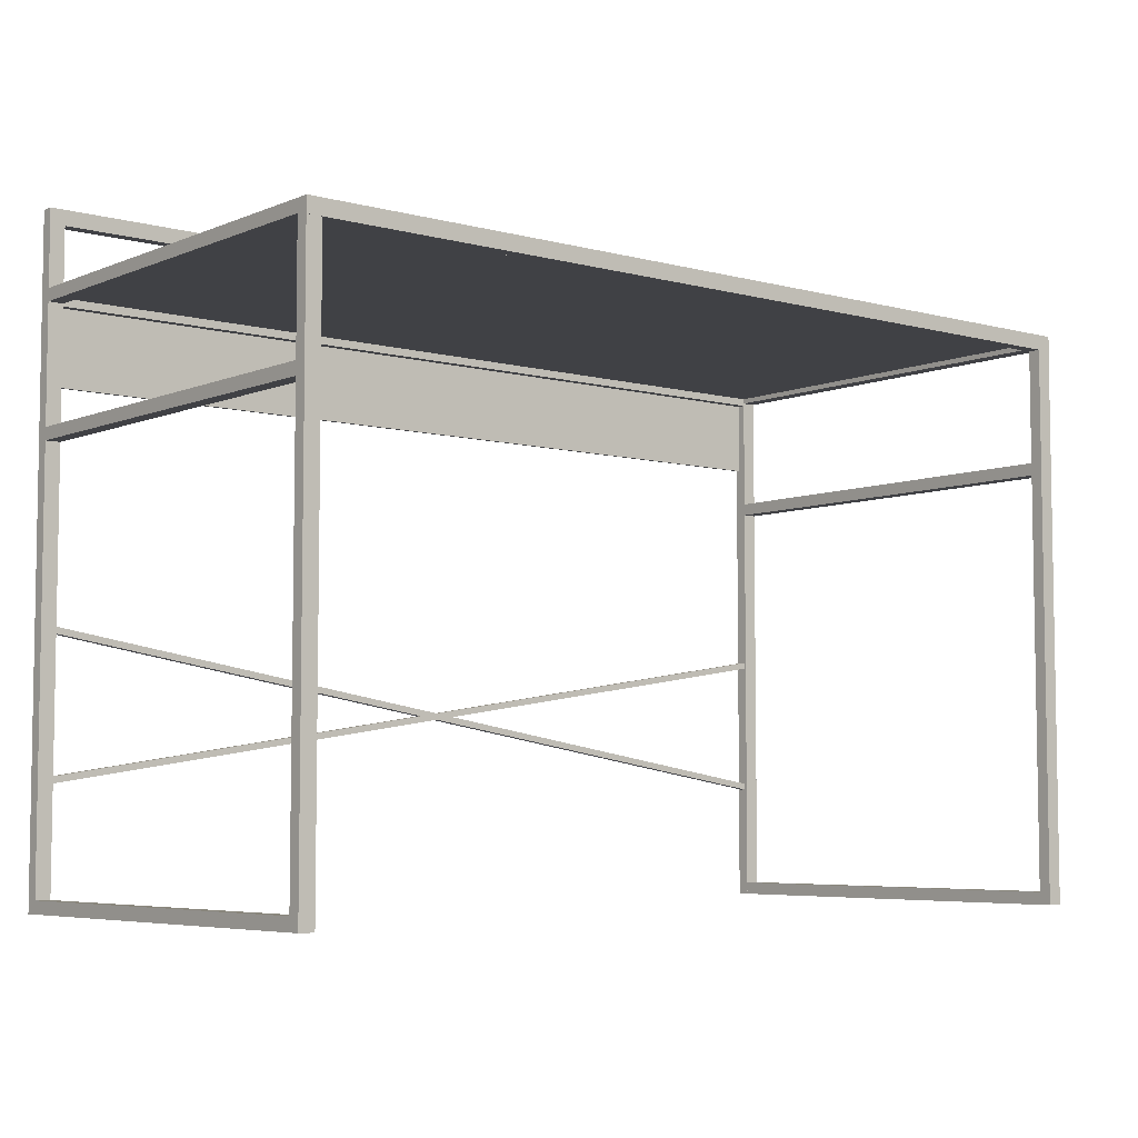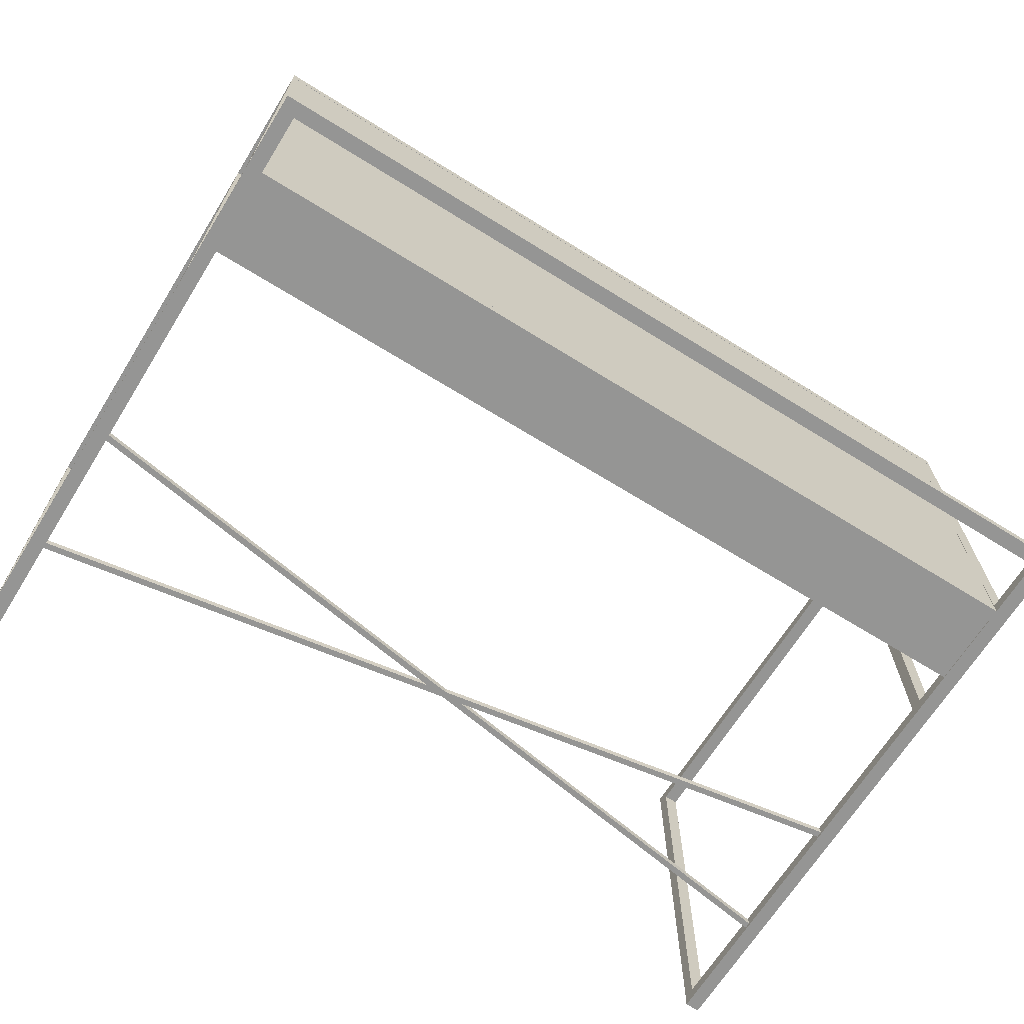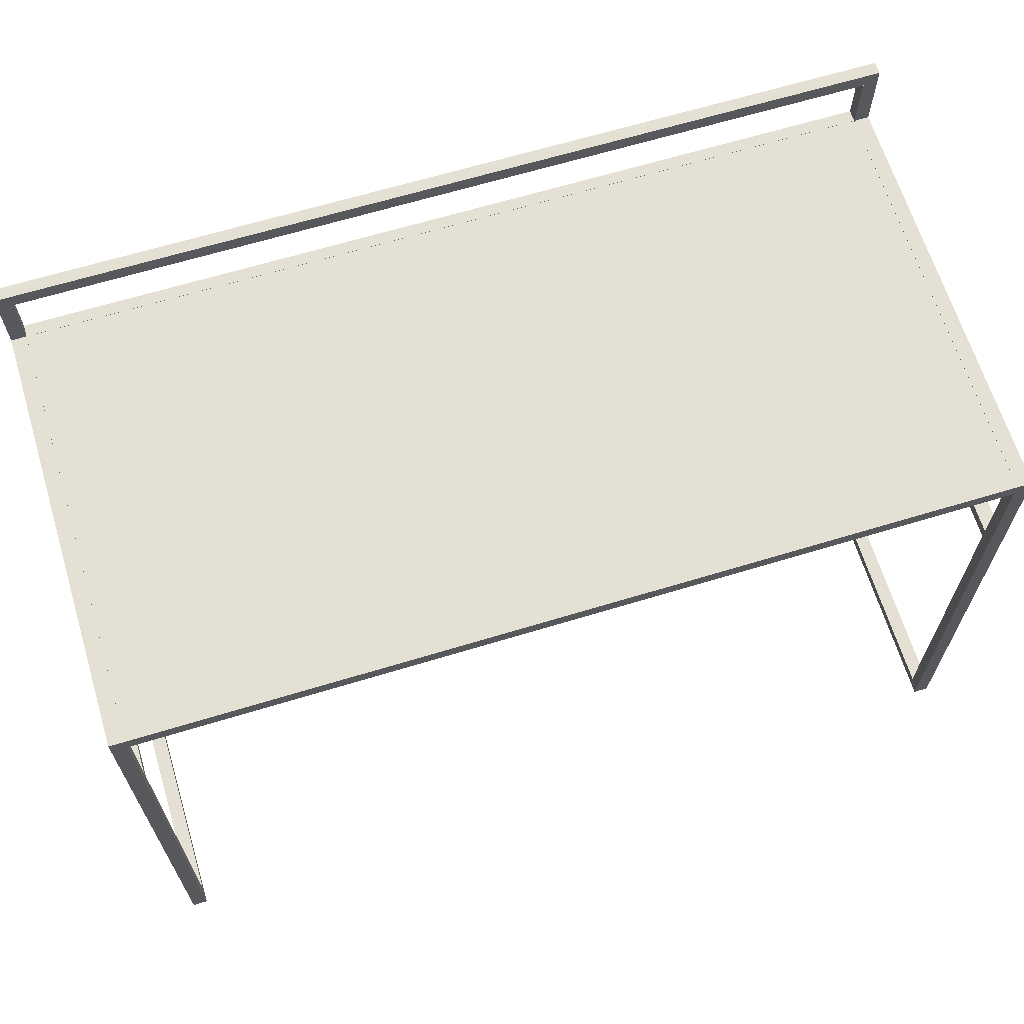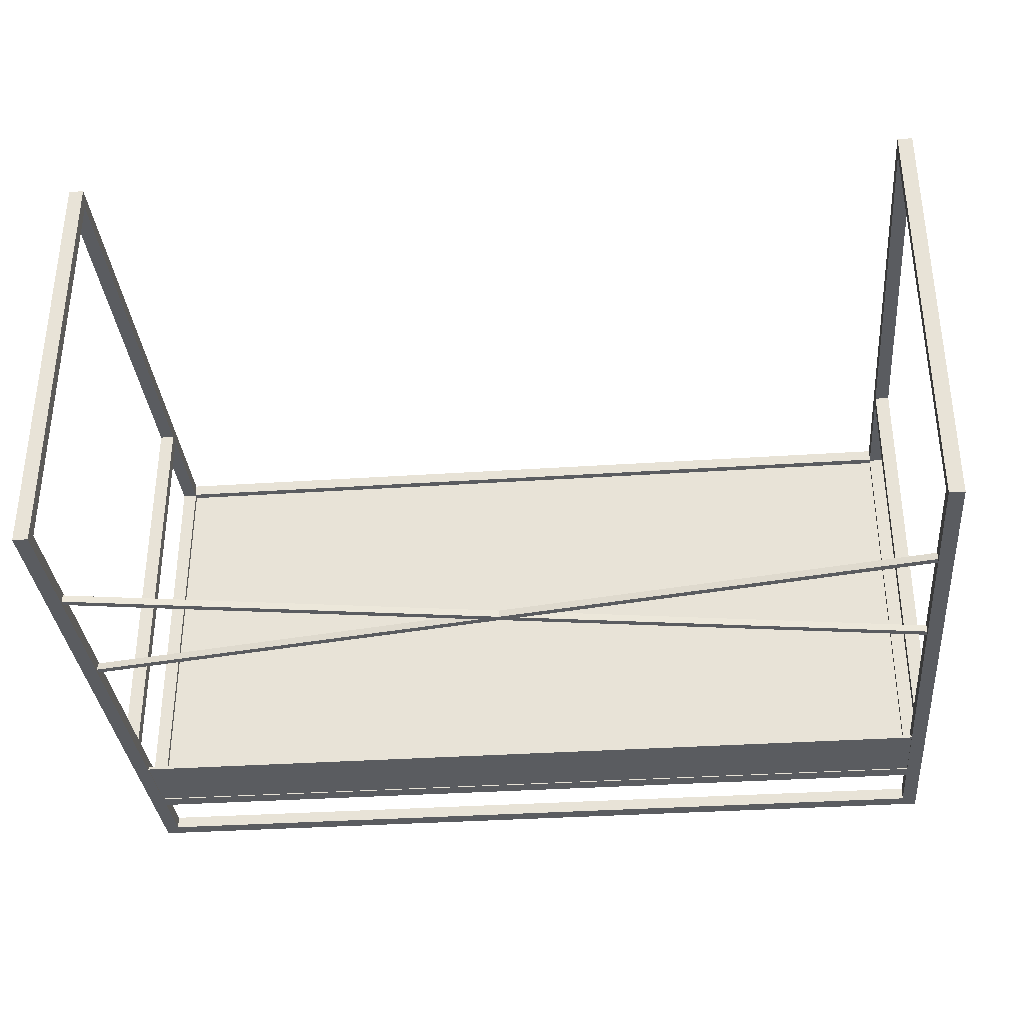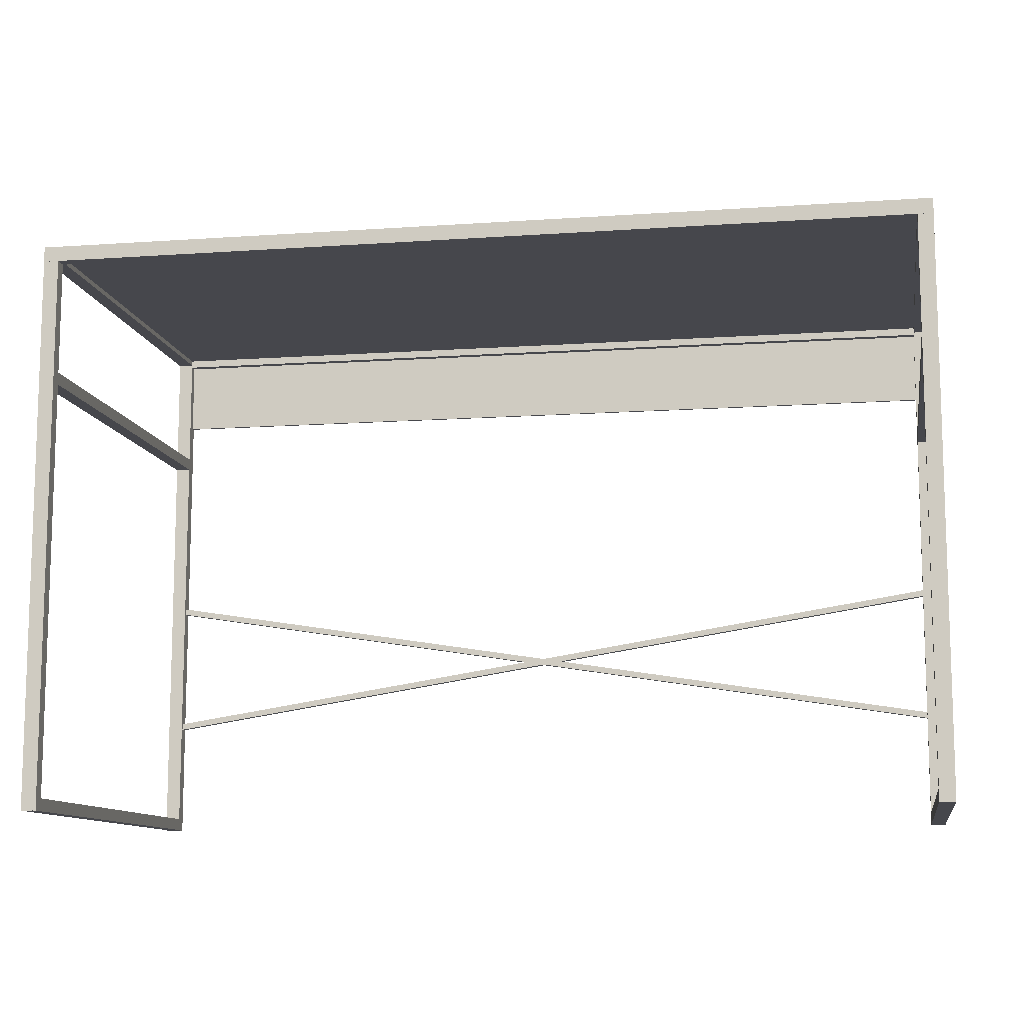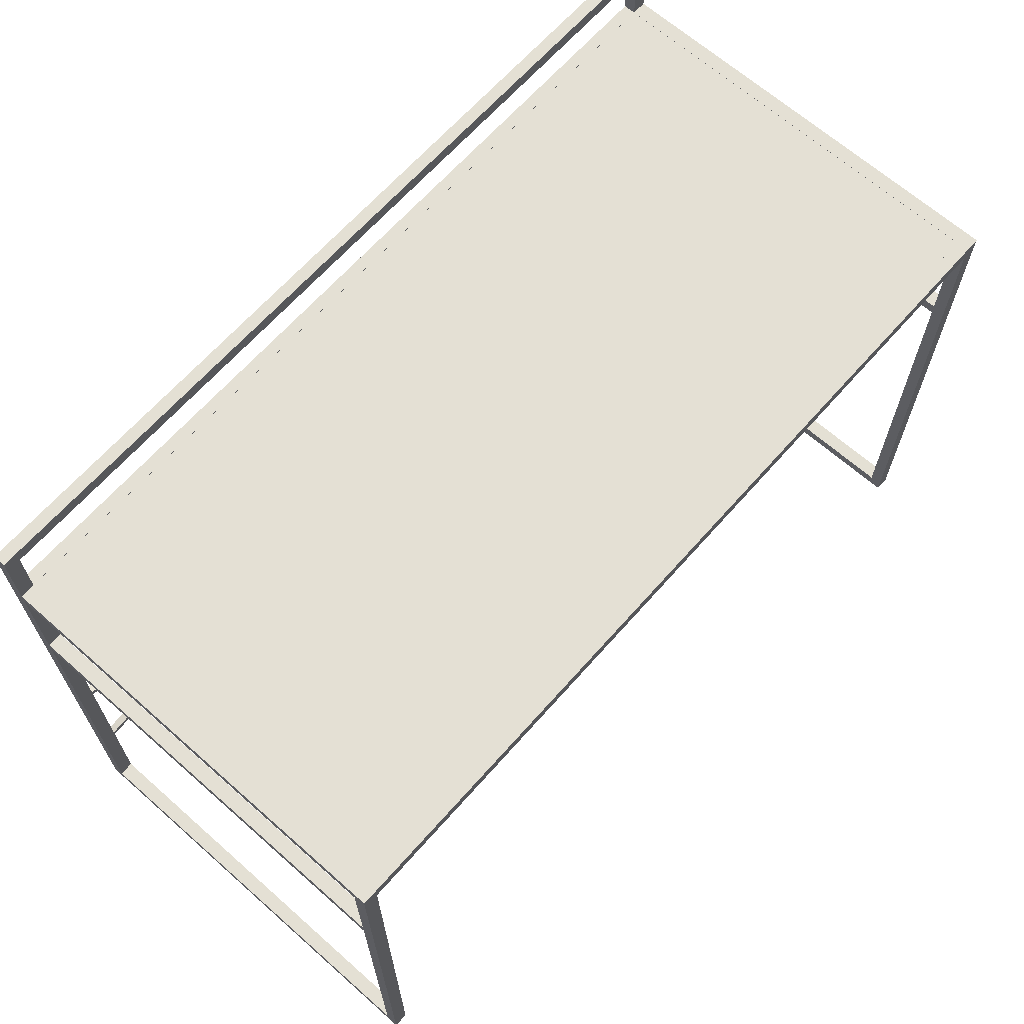
<metadata>
{"format":"obj","ext":"obj","renderer":"f3d","projection":"perspective","resolution":1024,"background":"white","views":[{"elev":-5.8,"azim":-39.2,"up":"+Y"},{"elev":-67.4,"azim":148.1,"up":"+Z"},{"elev":65.5,"azim":-17.0,"up":"+Y"},{"elev":-34.1,"azim":5.2,"up":"+Z"},{"elev":-10.9,"azim":9.9,"up":"+Y"},{"elev":66.2,"azim":-48.5,"up":"+Y"}]}
</metadata>
<code>
o Cube.008_Cube.012
v 1.159 0.001252 0.5991
v 1.159 1.536 0.5991
v 1.159 0.001252 0.5655
v 1.159 1.536 0.5655
v 1.2 0.001252 0.5991
v 1.2 1.536 0.5991
v 1.2 0.001252 0.5655
v 1.2 1.536 0.5655
v -1.2 -0 -0.566
v -1.2 1.7 -0.566
v -1.2 -0 -0.5997
v -1.2 1.7 -0.5997
v -1.159 -0 -0.566
v -1.159 1.7 -0.566
v -1.159 -0 -0.5997
v -1.159 1.7 -0.5997
v 1.159 -0 -0.566
v 1.159 1.7 -0.566
v 1.159 -0 -0.5997
v 1.159 1.7 -0.5997
v 1.2 -0 -0.566
v 1.2 1.7 -0.566
v 1.2 -0 -0.5997
v 1.2 1.7 -0.5997
v -1.2 1.741 -0.566
v 1.2 1.741 -0.566
v -1.2 1.741 -0.5997
v 1.2 1.741 -0.5997
v -1.2 1.7 -0.566
v 1.2 1.7 -0.566
v -1.2 1.7 -0.5997
v 1.2 1.7 -0.5997
v -1.2 1.503 -0.5996
v -1.2 1.503 0.5996
v -1.2 1.537 -0.5996
v -1.2 1.537 0.5996
v -1.159 1.503 -0.5996
v -1.159 1.503 0.5996
v -1.159 1.537 -0.5996
v -1.159 1.537 0.5996
v 1.159 1.503 -0.5996
v 1.159 1.503 0.5996
v 1.159 1.537 -0.5996
v 1.159 1.537 0.5996
v 1.2 1.503 -0.5996
v 1.2 1.503 0.5996
v 1.2 1.537 -0.5996
v 1.2 1.537 0.5996
v -1.2 0.001252 0.5991
v -1.2 1.536 0.5991
v -1.2 0.001252 0.5655
v -1.2 1.536 0.5655
v -1.159 0.001252 0.5991
v -1.159 1.536 0.5991
v -1.159 0.001252 0.5655
v -1.159 1.536 0.5655
v -1.186 1.537 -0.5663
v 1.186 1.537 -0.5663
v -1.186 1.537 -0.5994
v 1.186 1.537 -0.5994
v -1.186 1.496 -0.5663
v 1.186 1.496 -0.5663
v -1.186 1.496 -0.5994
v 1.186 1.496 -0.5994
v -1.199 1.537 0.5998
v 1.199 1.537 0.5998
v -1.199 1.537 0.5652
v 1.199 1.537 0.5652
v -1.199 1.496 0.5998
v 1.199 1.496 0.5998
v -1.199 1.496 0.5652
v 1.199 1.496 0.5652
f 1 2 4 3
f 3 4 8 7
f 7 8 6 5
f 5 6 2 1
f 3 7 5 1
f 8 4 2 6
f 9 10 12 11
f 11 12 16 15
f 15 16 14 13
f 13 14 10 9
f 11 15 13 9
f 16 12 10 14
f 17 18 20 19
f 19 20 24 23
f 23 24 22 21
f 21 22 18 17
f 19 23 21 17
f 24 20 18 22
f 25 26 28 27
f 27 28 32 31
f 31 32 30 29
f 29 30 26 25
f 27 31 29 25
f 32 28 26 30
f 33 34 36 35
f 35 36 40 39
f 39 40 38 37
f 37 38 34 33
f 35 39 37 33
f 40 36 34 38
f 41 42 44 43
f 43 44 48 47
f 47 48 46 45
f 45 46 42 41
f 43 47 45 41
f 48 44 42 46
f 49 50 52 51
f 51 52 56 55
f 55 56 54 53
f 53 54 50 49
f 51 55 53 49
f 56 52 50 54
f 57 58 60 59
f 59 60 64 63
f 63 64 62 61
f 61 62 58 57
f 59 63 61 57
f 64 60 58 62
f 65 66 68 67
f 67 68 72 71
f 71 72 70 69
f 69 70 66 65
f 67 71 69 65
f 72 68 66 70
o Cube.009_Cube.013
v -1.159 1.517 0.5655
v -1.159 1.536 0.5655
v -1.159 1.517 -0.5934
v -1.159 1.536 -0.5934
v 1.159 1.517 0.5655
v 1.159 1.536 0.5655
v 1.159 1.517 -0.5934
v 1.159 1.536 -0.5934
v -1.159 1.295 -0.597
v -1.159 1.295 -0.5891
v -1.159 1.535 -0.597
v -1.159 1.535 -0.5891
v 1.159 1.295 -0.597
v 1.159 1.295 -0.5891
v 1.159 1.535 -0.597
v 1.159 1.535 -0.5891
f 73 74 76 75
f 75 76 80 79
f 79 80 78 77
f 77 78 74 73
f 75 79 77 73
f 80 76 74 78
f 81 82 84 83
f 83 84 88 87
f 87 88 86 85
f 85 86 82 81
f 83 87 85 81
f 88 84 82 86
o Cube.001
v -1.2 0.000964 -0.5986
v -1.2 0.000964 0.5986
v -1.2 0.0346 -0.5986
v -1.2 0.0346 0.5986
v -1.159 0.000964 -0.5986
v -1.159 0.000964 0.5986
v -1.159 0.0346 -0.5986
v -1.159 0.0346 0.5986
v 1.159 0.000964 -0.5986
v 1.159 0.000964 0.5986
v 1.159 0.0346 -0.5986
v 1.159 0.0346 0.5986
v 1.2 0.000964 -0.5986
v 1.2 0.000964 0.5986
v 1.2 0.0346 -0.5986
v 1.2 0.0346 0.5986
f 89 90 92 91
f 91 92 96 95
f 95 96 94 93
f 93 94 90 89
f 91 95 93 89
f 96 92 90 94
f 97 98 100 99
f 99 100 104 103
f 103 104 102 101
f 101 102 98 97
f 99 103 101 97
f 104 100 98 102
o Cube.002
v -1.2 1.156 -0.5986
v -1.2 1.156 0.5986
v -1.2 1.189 -0.5986
v -1.2 1.189 0.5986
v -1.159 1.156 -0.5986
v -1.159 1.156 0.5986
v -1.159 1.189 -0.5986
v -1.159 1.189 0.5986
v 1.159 1.156 -0.5986
v 1.159 1.156 0.5986
v 1.159 1.189 -0.5986
v 1.159 1.189 0.5986
v 1.2 1.156 -0.5986
v 1.2 1.156 0.5986
v 1.2 1.189 -0.5986
v 1.2 1.189 0.5986
v 1.163 0.7011 -0.5927
v -1.181 0.3291 -0.5927
v 1.163 0.7011 -0.5731
v -1.181 0.3291 -0.5731
v 1.179 0.6864 -0.5927
v -1.165 0.3144 -0.5927
v 1.179 0.6864 -0.5731
v -1.165 0.3144 -0.5731
v 1.163 0.3144 -0.5927
v -1.181 0.6864 -0.5927
v 1.163 0.3144 -0.5731
v -1.181 0.6864 -0.5731
v 1.179 0.3291 -0.5927
v -1.165 0.7011 -0.5927
v 1.179 0.3291 -0.5731
v -1.165 0.7011 -0.5731
f 105 106 108 107
f 107 108 112 111
f 111 112 110 109
f 109 110 106 105
f 107 111 109 105
f 112 108 106 110
f 113 114 116 115
f 115 116 120 119
f 119 120 118 117
f 117 118 114 113
f 115 119 117 113
f 120 116 114 118
f 121 122 124 123
f 123 124 128 127
f 127 128 126 125
f 125 126 122 121
f 123 127 125 121
f 128 124 122 126
f 129 130 132 131
f 131 132 136 135
f 135 136 134 133
f 133 134 130 129
f 131 135 133 129
f 136 132 130 134

</code>
